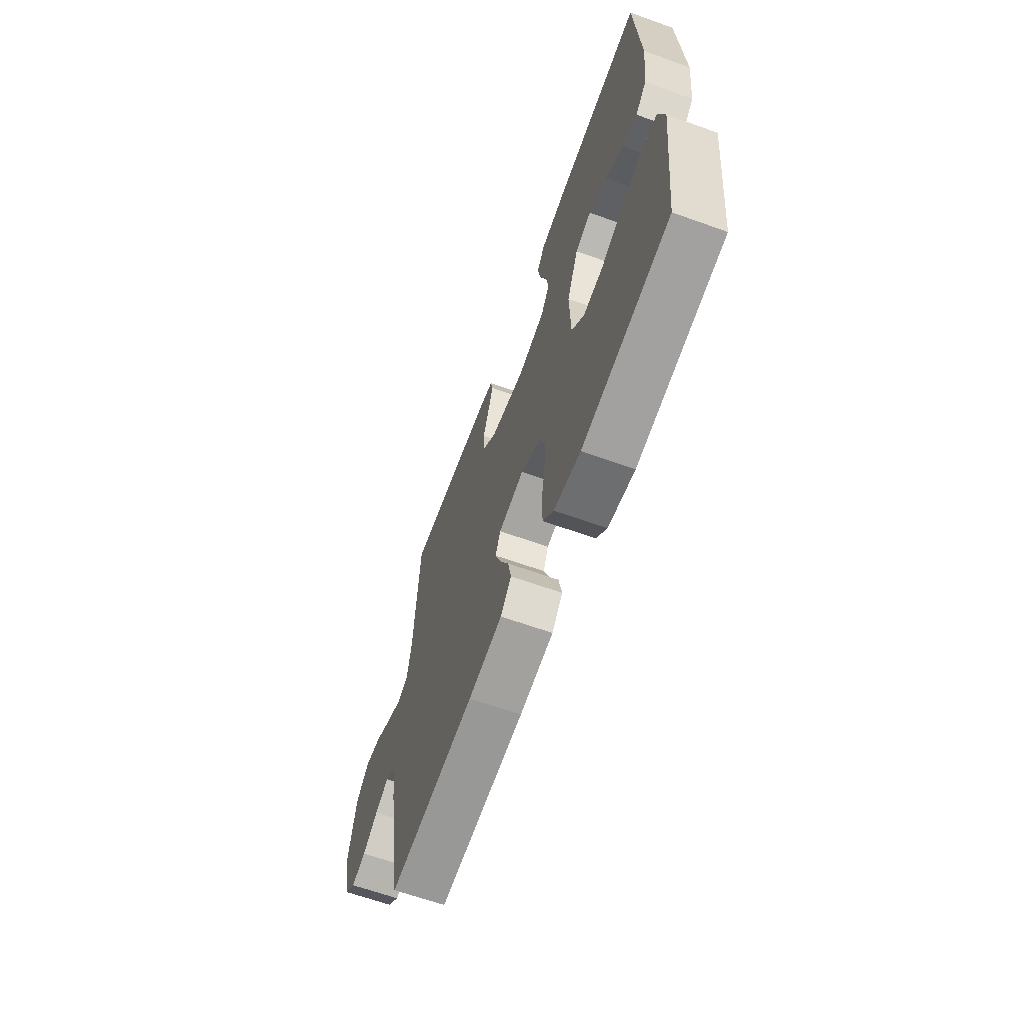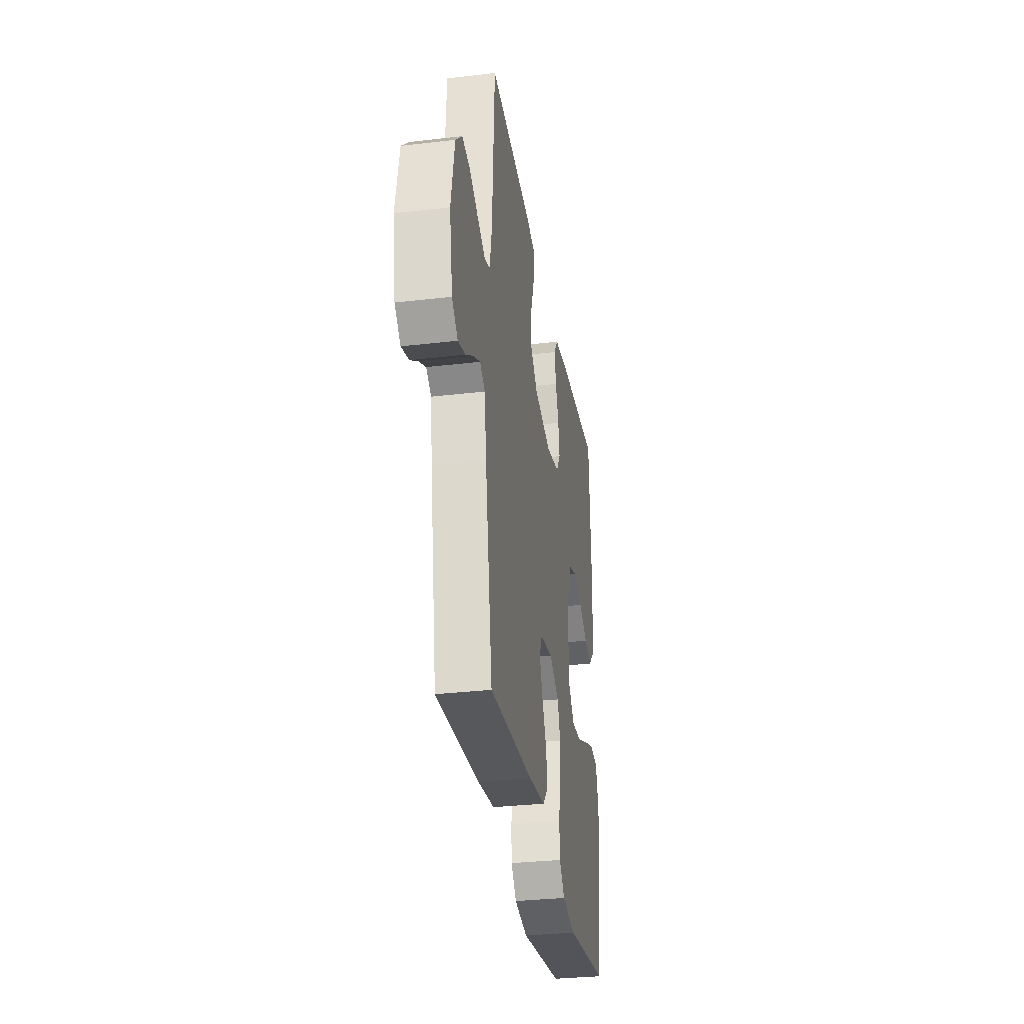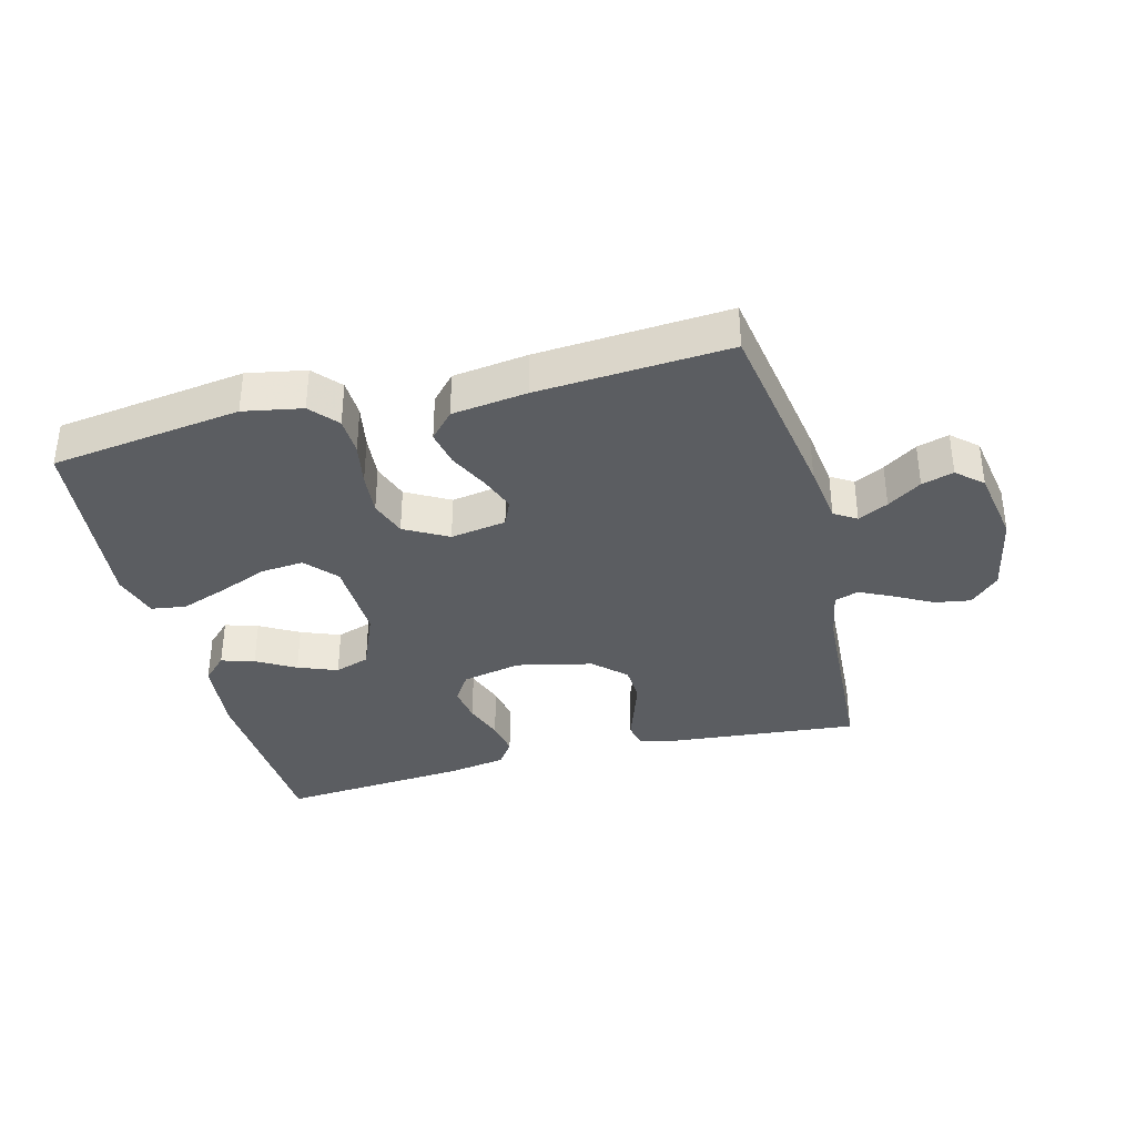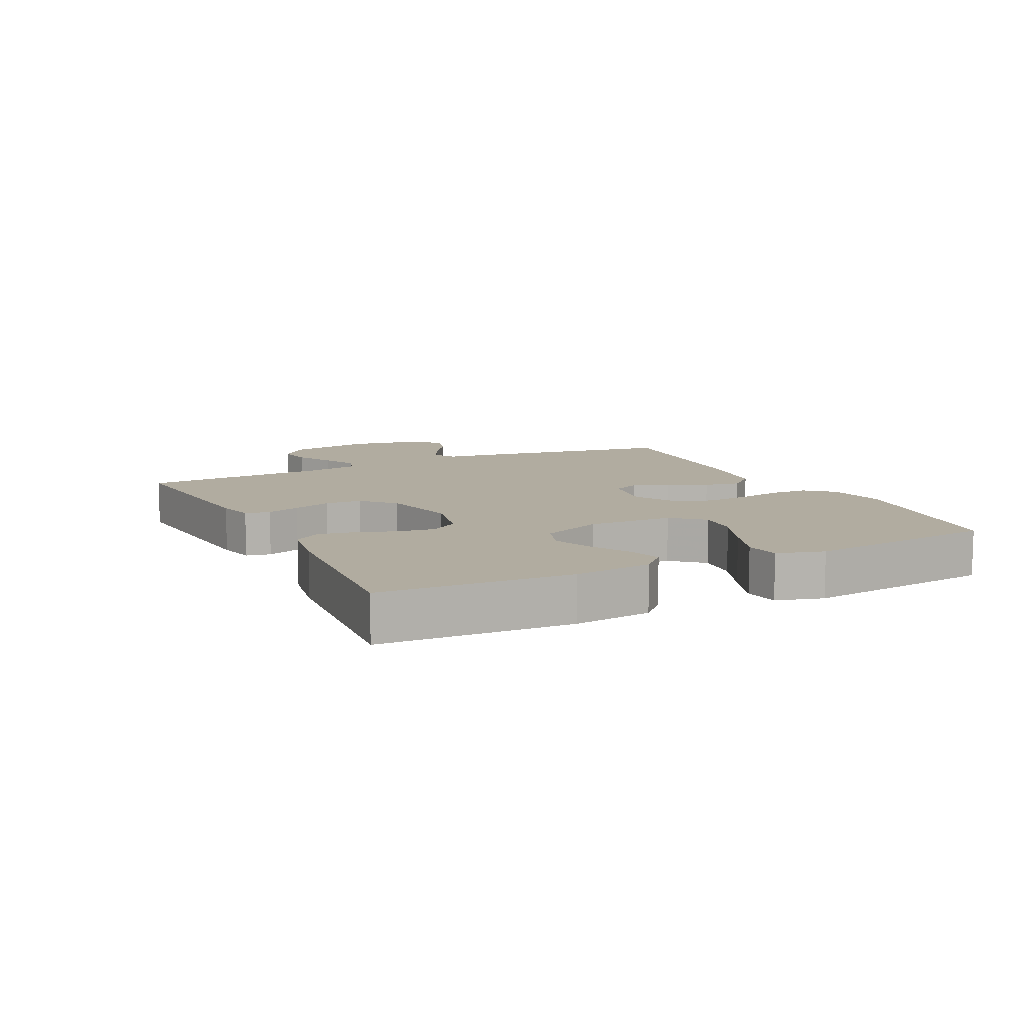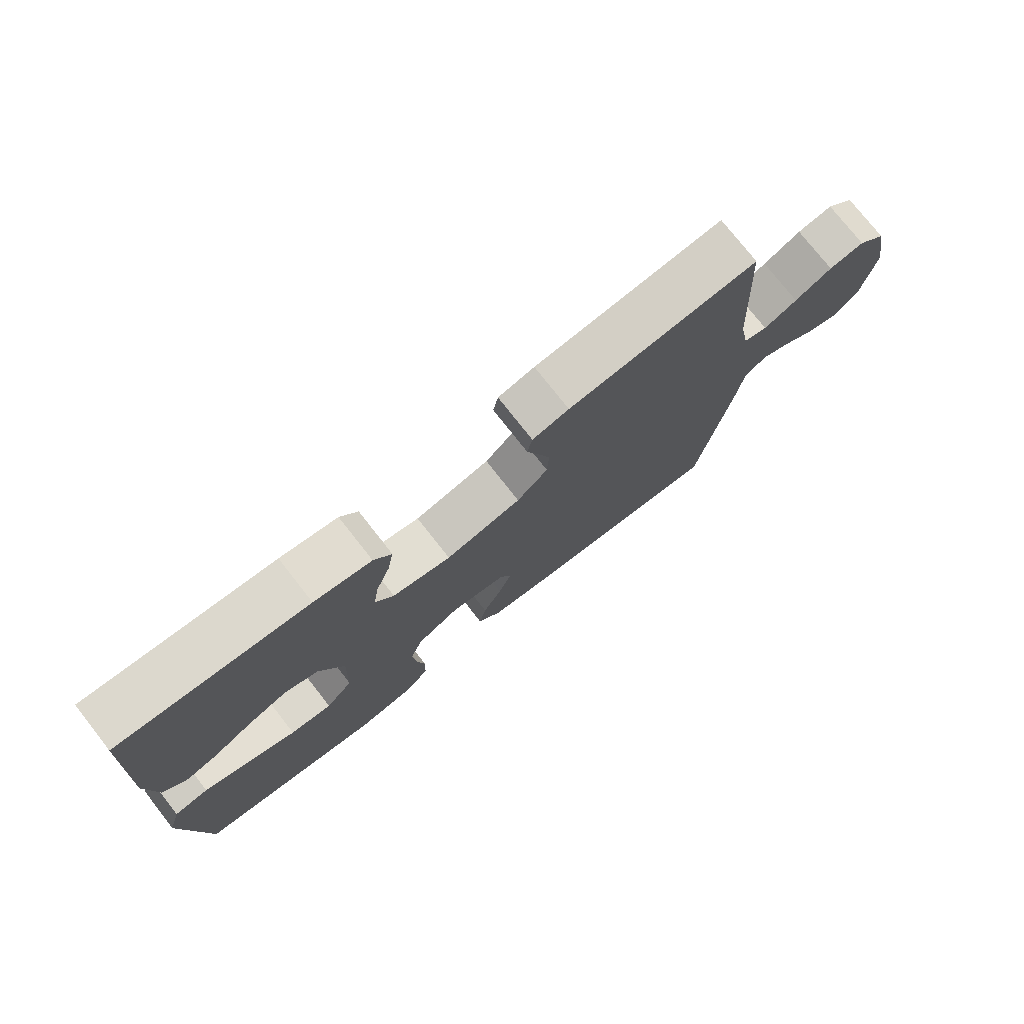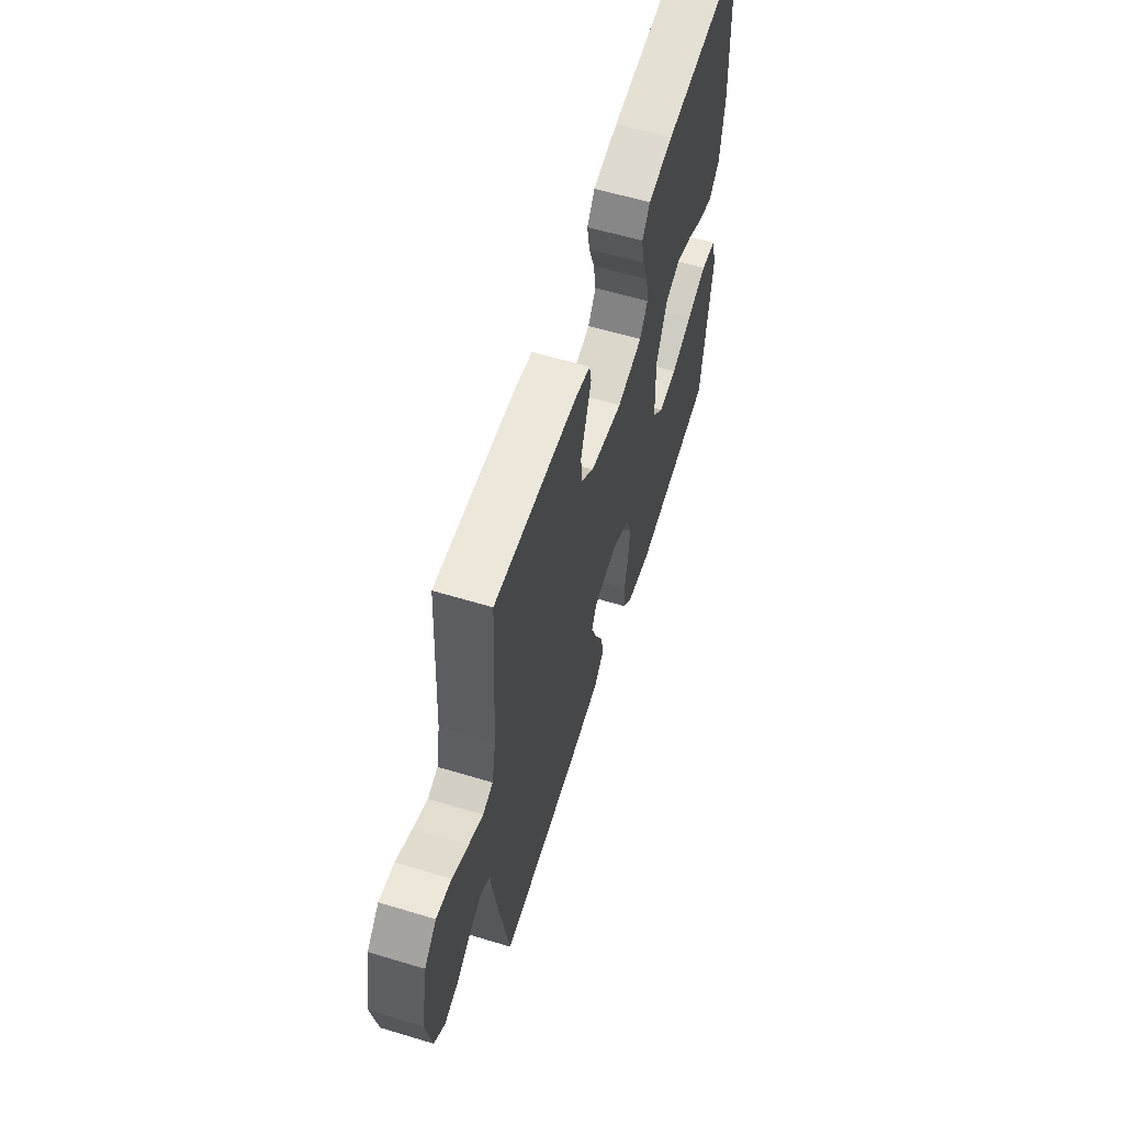
<metadata>
{"format":"obj","ext":"obj","renderer":"f3d","projection":"perspective","resolution":1024,"background":"white","views":[{"elev":-64.5,"azim":70.1,"up":"+Z"},{"elev":-31.8,"azim":-80.6,"up":"+Z"},{"elev":-35.8,"azim":-165.5,"up":"+Y"},{"elev":10.1,"azim":63.8,"up":"+Y"},{"elev":76.2,"azim":141.9,"up":"+Z"},{"elev":60.0,"azim":-72.8,"up":"+Z"}]}
</metadata>
<code>
v 0.5 0.07 -0.5
v 0.2 0.07 -0.542
v 0.108 0.07 -0.525
v 0.071 0.07 -0.482
v 0.069 0.07 -0.422
v 0.082 0.07 -0.353
v 0.088 0.07 -0.285
v 0.068 0.07 -0.227
v 0 0.07 -0.189
v -0.088 0.07 -0.204
v -0.106 0.07 -0.245
v -0.085 0.07 -0.302
v -0.055 0.07 -0.364
v -0.044 0.07 -0.421
v -0.082 0.07 -0.463
v -0.2 0.07 -0.479
v -0.5 0.07 -0.5
v -0.549 0.07 -0.2
v -0.562 0.07 -0.103
v -0.597 0.07 -0.081
v -0.644 0.07 -0.105
v -0.697 0.07 -0.141
v -0.747 0.07 -0.156
v -0.787 0.07 -0.12
v -0.808 0.07 0
v -0.783 0.07 0.129
v -0.738 0.07 0.174
v -0.682 0.07 0.165
v -0.623 0.07 0.133
v -0.57 0.07 0.107
v -0.532 0.07 0.12
v -0.517 0.07 0.2
v -0.5 0.07 0.5
v -0.2 0.07 0.472
v -0.142 0.07 0.458
v -0.134 0.07 0.419
v -0.152 0.07 0.366
v -0.172 0.07 0.306
v -0.169 0.07 0.248
v -0.12 0.07 0.201
v 0 0.07 0.174
v 0.093 0.07 0.195
v 0.122 0.07 0.24
v 0.113 0.07 0.299
v 0.091 0.07 0.361
v 0.081 0.07 0.418
v 0.109 0.07 0.459
v 0.2 0.07 0.475
v 0.5 0.07 0.5
v 0.515 0.07 0.2
v 0.501 0.07 0.078
v 0.463 0.07 0.04
v 0.411 0.07 0.056
v 0.35 0.07 0.091
v 0.288 0.07 0.115
v 0.233 0.07 0.096
v 0.193 0.07 0
v 0.197 0.07 -0.134
v 0.24 0.07 -0.183
v 0.307 0.07 -0.177
v 0.385 0.07 -0.145
v 0.458 0.07 -0.118
v 0.513 0.07 -0.126
v 0.534 0.07 -0.2
v 0.5 0 -0.5
v 0.2 0 -0.542
v 0.108 0 -0.525
v 0.071 0 -0.482
v 0.069 0 -0.422
v 0.082 0 -0.353
v 0.088 0 -0.285
v 0.068 0 -0.227
v 0 0 -0.189
v -0.088 0 -0.204
v -0.106 0 -0.245
v -0.085 0 -0.302
v -0.055 0 -0.364
v -0.044 0 -0.421
v -0.082 0 -0.463
v -0.2 0 -0.479
v -0.5 0 -0.5
v -0.549 0 -0.2
v -0.562 0 -0.103
v -0.597 0 -0.081
v -0.644 0 -0.105
v -0.697 0 -0.141
v -0.747 0 -0.156
v -0.787 0 -0.12
v -0.808 0 0
v -0.783 0 0.129
v -0.738 0 0.174
v -0.682 0 0.165
v -0.623 0 0.133
v -0.57 0 0.107
v -0.532 0 0.12
v -0.517 0 0.2
v -0.5 0 0.5
v -0.2 0 0.472
v -0.142 0 0.458
v -0.134 0 0.419
v -0.152 0 0.366
v -0.172 0 0.306
v -0.169 0 0.248
v -0.12 0 0.201
v 0 0 0.174
v 0.093 0 0.195
v 0.122 0 0.24
v 0.113 0 0.299
v 0.091 0 0.361
v 0.081 0 0.418
v 0.109 0 0.459
v 0.2 0 0.475
v 0.5 0 0.5
v 0.515 0 0.2
v 0.501 0 0.078
v 0.463 0 0.04
v 0.411 0 0.056
v 0.35 0 0.091
v 0.288 0 0.115
v 0.233 0 0.096
v 0.193 0 0
v 0.197 0 -0.134
v 0.24 0 -0.183
v 0.307 0 -0.177
v 0.385 0 -0.145
v 0.458 0 -0.118
v 0.513 0 -0.126
v 0.534 0 -0.2
f 60 61 62 63
f 60 63 64 1
f 51 52 53 54
f 51 54 55
f 50 51 55
f 49 50 55 56
f 47 48 49 56
f 44 45 46 47
f 43 44 47 56
f 34 35 36 37
f 32 33 34 37
f 31 32 37 38
f 26 27 28 29
f 26 29 30
f 25 26 30
f 24 25 30 31
f 21 22 23 24
f 20 21 24 31
f 16 17 18 19
f 14 15 16 19
f 12 13 14 19
f 11 12 19 20
f 10 11 20 31
f 3 4 5 6
f 3 6 7
f 2 3 7
f 59 60 1 2
f 58 59 2 7
f 57 58 7 8
f 42 43 56 57
f 41 42 57 8
f 40 41 8 9
f 39 40 9 10
f 31 38 39
f 10 31 39
f 127 126 125 124
f 65 128 127 124
f 118 117 116 115
f 119 118 115
f 119 115 114
f 120 119 114 113
f 120 113 112 111
f 111 110 109 108
f 120 111 108 107
f 101 100 99 98
f 101 98 97 96
f 102 101 96 95
f 93 92 91 90
f 94 93 90
f 94 90 89
f 95 94 89 88
f 88 87 86 85
f 95 88 85 84
f 83 82 81 80
f 83 80 79 78
f 83 78 77 76
f 84 83 76 75
f 95 84 75 74
f 70 69 68 67
f 71 70 67
f 71 67 66
f 66 65 124 123
f 71 66 123 122
f 72 71 122 121
f 121 120 107 106
f 72 121 106 105
f 73 72 105 104
f 74 73 104 103
f 103 102 95
f 103 95 74
f 1 65 66 2
f 2 66 67 3
f 3 67 68 4
f 4 68 69 5
f 5 69 70 6
f 6 70 71 7
f 7 71 72 8
f 8 72 73 9
f 9 73 74 10
f 10 74 75 11
f 11 75 76 12
f 12 76 77 13
f 13 77 78 14
f 14 78 79 15
f 15 79 80 16
f 16 80 81 17
f 17 81 82 18
f 18 82 83 19
f 19 83 84 20
f 20 84 85 21
f 21 85 86 22
f 22 86 87 23
f 23 87 88 24
f 24 88 89 25
f 25 89 90 26
f 26 90 91 27
f 27 91 92 28
f 28 92 93 29
f 29 93 94 30
f 30 94 95 31
f 31 95 96 32
f 32 96 97 33
f 33 97 98 34
f 34 98 99 35
f 35 99 100 36
f 36 100 101 37
f 37 101 102 38
f 38 102 103 39
f 39 103 104 40
f 40 104 105 41
f 41 105 106 42
f 42 106 107 43
f 43 107 108 44
f 44 108 109 45
f 45 109 110 46
f 46 110 111 47
f 47 111 112 48
f 48 112 113 49
f 49 113 114 50
f 50 114 115 51
f 51 115 116 52
f 52 116 117 53
f 53 117 118 54
f 54 118 119 55
f 55 119 120 56
f 56 120 121 57
f 57 121 122 58
f 58 122 123 59
f 59 123 124 60
f 60 124 125 61
f 61 125 126 62
f 62 126 127 63
f 63 127 128 64
f 64 128 65 1

</code>
